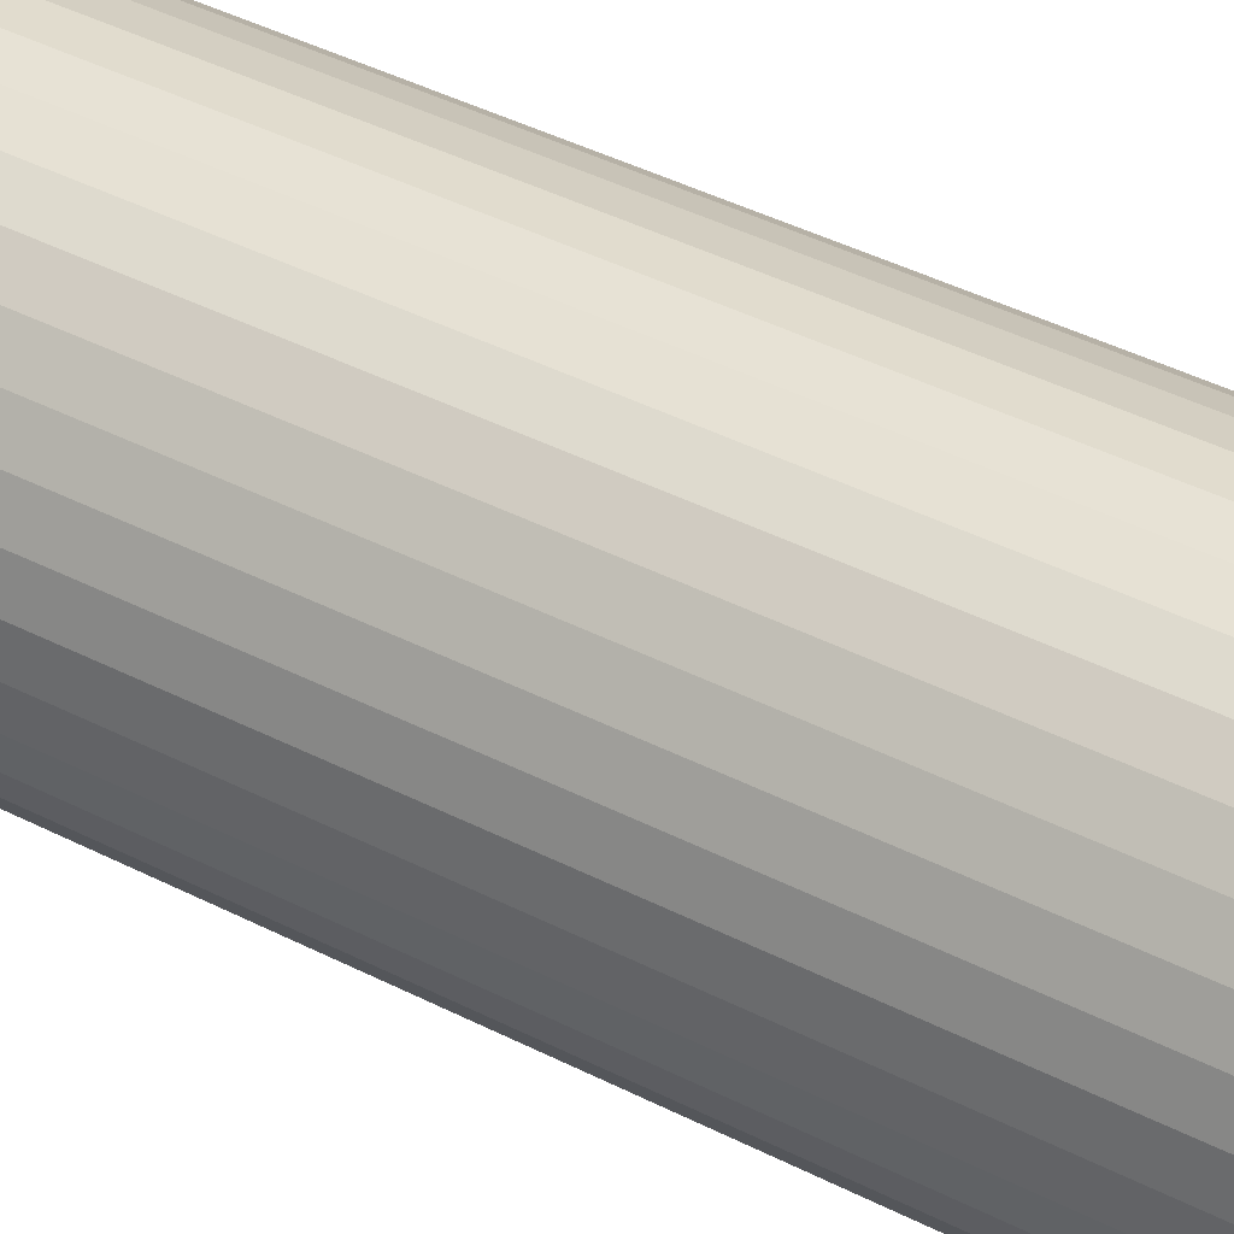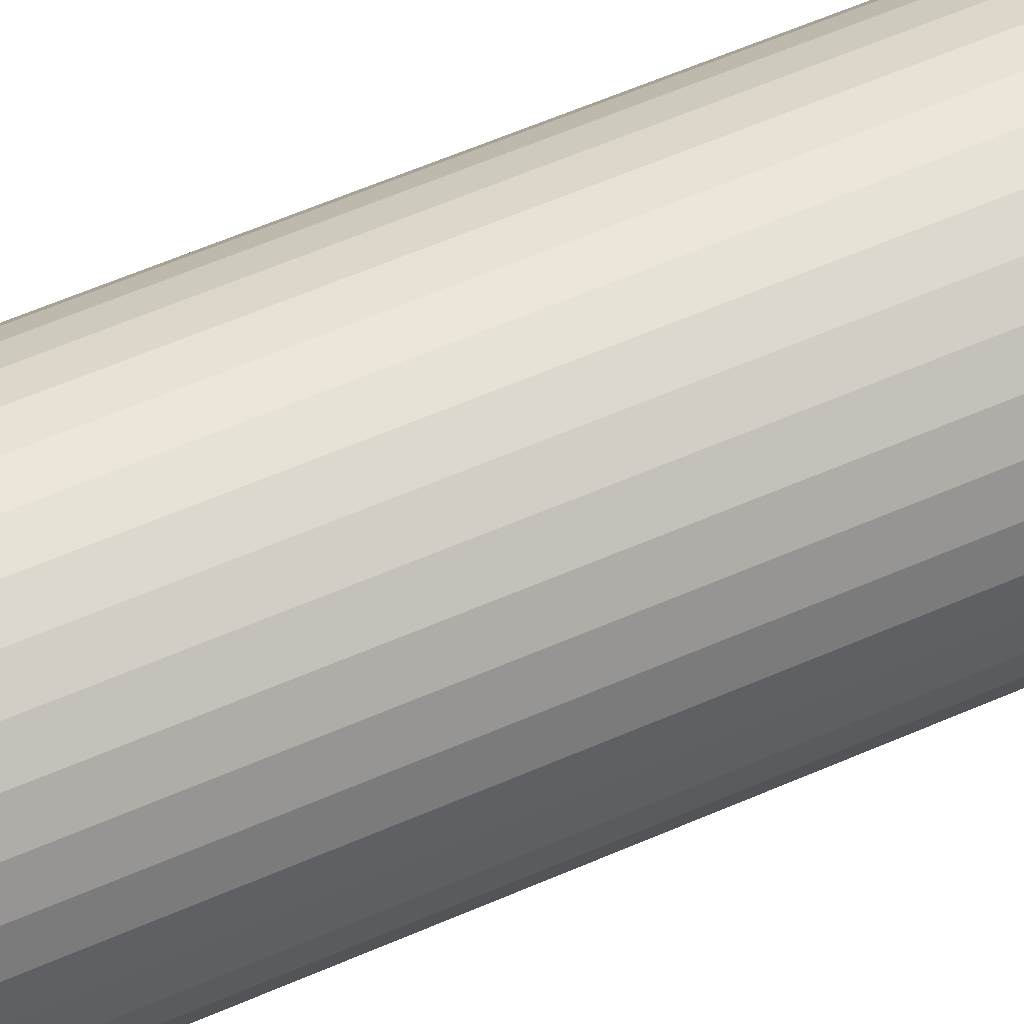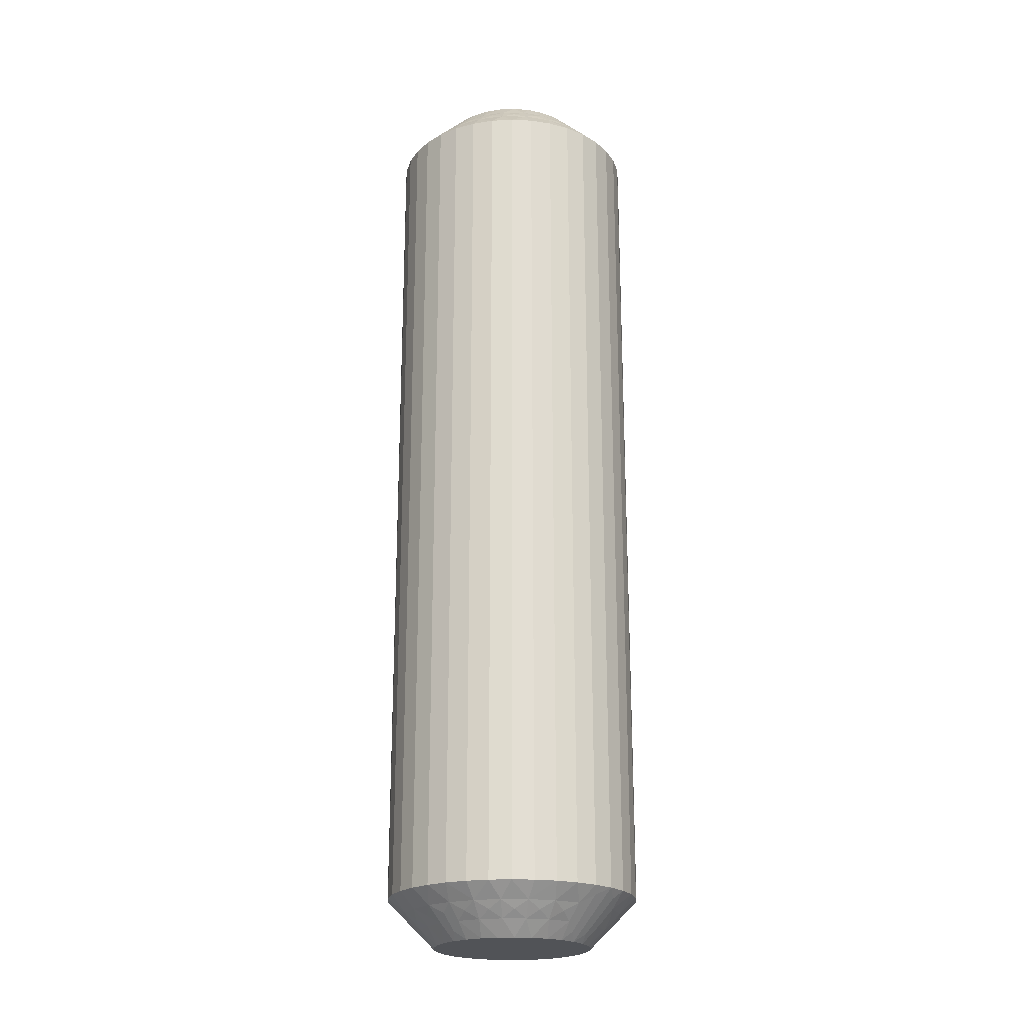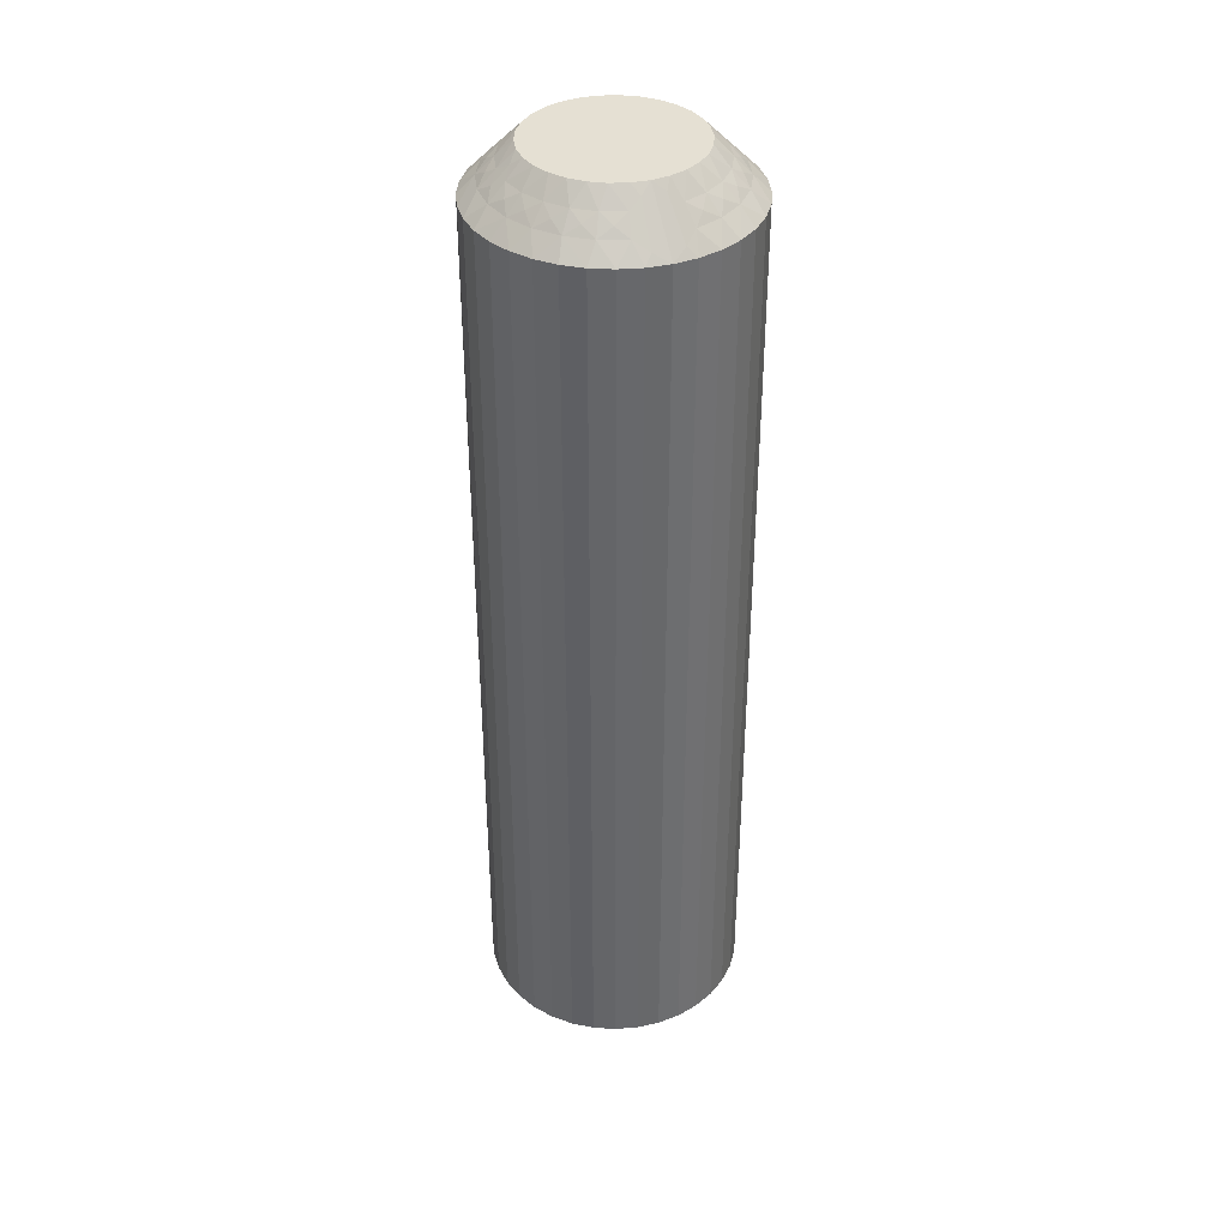
<metadata>
{"format":"obj","ext":"obj","renderer":"f3d","projection":"perspective","resolution":1024,"background":"white","views":[{"elev":37.7,"azim":124.0,"up":"+Y"},{"elev":59.3,"azim":-114.2,"up":"+Y"},{"elev":-21.9,"azim":-139.8,"up":"+Z"},{"elev":37.9,"azim":-110.7,"up":"+Z"}]}
</metadata>
<code>
v 427.1 847.1 -334.8
v 427.5 847.3 -334.5
v 427.4 846.9 -335
v 427.1 847.6 -334.2
v 426.7 847.8 -334
v 427.5 847.8 -334
v 426.8 847.3 -334.5
v 429.8 845.8 -334.5
v 430 845.1 -334.5
v 429.4 845.4 -335
v 430.2 846 -334
v 430.6 846.4 -333.5
v 430.9 845.7 -333.5
v 426.3 847.5 -334.2
v 426.1 847.2 -334.5
v 425.9 847.6 -334
v 430.5 845.2 -334
v 425.6 847.2 -334.2
v 425.1 847.3 -334
v 425.4 846.8 -334.5
v 425 846.8 -334.2
v 429.4 846.4 -334.5
v 429.1 845.8 -335
v 428.8 846.2 -335
v 424.9 846.4 -334.5
v 424.5 846.7 -334
v 424.4 846.2 -334.2
v 424 846 -334
v 424.5 845.8 -334.5
v 429.7 846.7 -334
v 430.2 846.9 -333.5
v 424.1 845.5 -334.2
v 423.7 845.2 -334
v 429.7 847.4 -333.5
v 424.2 845.1 -334.5
v 424.4 844.7 -334.8
v 424.7 844.9 -335
v 424.6 844.4 -335
v 428.8 846.8 -334.5
v 424.1 844.7 -334.5
v 423.1 844.4 -333.5
v 428.4 846.5 -335
v 423.4 844.8 -333.8
v 423.2 845.1 -333.5
v 429.1 847.3 -334
v 429.1 847.8 -333.5
v 428.2 847.2 -334.5
v 427.9 846.7 -335
v 428.4 847.6 -334
v 428.5 848.1 -333.5
v 427.8 848.3 -333.5
v 427.1 848.4 -333.5
v 426.9 846.9 -335
v 426.3 846.7 -335
v 426.4 848.3 -333.5
v 425.9 846.5 -335
v 425.8 848.1 -333.5
v 425.1 847.8 -333.5
v 425.4 846.2 -335
v 424.6 847.4 -333.5
v 425.1 845.8 -335
v 424.1 846.9 -333.5
v 423.7 846.4 -333.5
v 424.8 845.4 -335
v 423.4 845.7 -333.5
v 429.9 844.7 -334.8
v 429.6 844.4 -335
v 429.6 844.9 -335
v 430.1 844.7 -334.5
v 431.1 844.4 -333.5
v 430.8 844.8 -333.8
v 431.1 845.1 -333.5
v 430.2 845.5 -334.2
v 429.8 846.2 -334.2
v 429.3 846.8 -334.2
v 428.6 847.2 -334.2
v 427.9 847.5 -334.2
v 427.1 847.1 -305.2
v 427.4 846.9 -305
v 427.5 847.3 -305.5
v 424.5 845.8 -305.5
v 424.8 845.4 -305
v 425.1 845.8 -305
v 426.8 847.3 -305.5
v 426.9 846.9 -305
v 427.1 847.6 -305.8
v 427.5 847.8 -306
v 426.7 847.8 -306
v 424.2 845.1 -305.5
v 424 846 -306
v 423.7 846.4 -306.5
v 423.4 845.7 -306.5
v 427.9 847.5 -305.8
v 428.2 847.2 -305.5
v 428.4 847.6 -306
v 423.7 845.2 -306
v 428.6 847.2 -305.8
v 429.1 847.3 -306
v 428.8 846.8 -305.5
v 429.3 846.8 -305.8
v 424.9 846.4 -305.5
v 425.4 846.2 -305
v 429.4 846.4 -305.5
v 429.7 846.7 -306
v 429.8 846.2 -305.8
v 430.2 846 -306
v 429.8 845.8 -305.5
v 424.5 846.7 -306
v 424.1 846.9 -306.5
v 430.2 845.5 -305.8
v 430.5 845.2 -306
v 424.6 847.4 -306.5
v 430 845.1 -305.5
v 429.9 844.7 -305.2
v 429.6 844.9 -305
v 429.6 844.4 -305
v 425.4 846.8 -305.5
v 430.1 844.7 -305.5
v 431.1 844.4 -306.5
v 425.9 846.5 -305
v 430.8 844.8 -306.2
v 431.1 845.1 -306.5
v 425.1 847.3 -306
v 425.1 847.8 -306.5
v 426.1 847.2 -305.5
v 426.3 846.7 -305
v 425.9 847.6 -306
v 425.8 848.1 -306.5
v 426.4 848.3 -306.5
v 427.1 848.4 -306.5
v 427.9 846.7 -305
v 427.8 848.3 -306.5
v 428.4 846.5 -305
v 428.5 848.1 -306.5
v 429.1 847.8 -306.5
v 428.8 846.2 -305
v 429.7 847.4 -306.5
v 429.1 845.8 -305
v 430.2 846.9 -306.5
v 430.6 846.4 -306.5
v 429.4 845.4 -305
v 430.9 845.7 -306.5
v 424.4 844.7 -305.2
v 424.6 844.4 -305
v 424.7 844.9 -305
v 424.1 844.7 -305.5
v 423.1 844.4 -306.5
v 423.4 844.8 -306.2
v 423.2 845.1 -306.5
v 424.1 845.5 -305.8
v 424.4 846.2 -305.8
v 425 846.8 -305.8
v 425.6 847.2 -305.8
v 426.3 847.5 -305.8
v 431.1 843.7 -306.5
v 431.1 843.7 -333.5
v 430.9 843 -306.5
v 430.9 843 -333.5
v 430.6 842.4 -306.5
v 430.6 842.4 -333.5
v 430.2 841.8 -306.5
v 430.2 841.8 -333.5
v 429.7 841.3 -306.5
v 429.7 841.3 -333.5
v 429.1 840.9 -306.5
v 429.1 840.9 -333.5
v 428.5 840.6 -306.5
v 428.5 840.6 -333.5
v 427.8 840.4 -306.5
v 427.8 840.4 -333.5
v 427.1 840.4 -306.5
v 427.1 840.4 -333.5
v 426.4 840.4 -306.5
v 426.4 840.4 -333.5
v 425.8 840.6 -306.5
v 425.8 840.6 -333.5
v 425.1 840.9 -306.5
v 425.1 840.9 -333.5
v 424.6 841.3 -306.5
v 424.6 841.3 -333.5
v 424.1 841.8 -306.5
v 424.1 841.8 -333.5
v 423.7 842.4 -306.5
v 423.7 842.4 -333.5
v 423.4 843 -306.5
v 423.4 843 -333.5
v 423.2 843.7 -306.5
v 423.2 843.7 -333.5
v 429.4 843.4 -305
v 429.6 843.9 -305
v 425.9 842.2 -305
v 424.7 843.9 -305
v 424.8 843.4 -305
v 425.1 842.9 -305
v 425.4 842.5 -305
v 426.3 842 -305
v 426.9 841.9 -305
v 427.4 841.9 -305
v 427.9 842 -305
v 428.4 842.2 -305
v 428.8 842.5 -305
v 429.1 842.9 -305
v 429.4 843.4 -335
v 425.9 842.2 -335
v 426.9 841.9 -335
v 426.3 842 -335
v 428.8 842.5 -335
v 429.1 842.9 -335
v 428.4 842.2 -335
v 427.9 842 -335
v 427.4 841.9 -335
v 425.4 842.5 -335
v 425.1 842.9 -335
v 424.8 843.4 -335
v 424.7 843.9 -335
v 429.6 843.9 -335
v 427.1 841.6 -305.2
v 429.8 843 -305.5
v 426.8 841.4 -305.5
v 427.5 841.4 -305.5
v 427.1 841.1 -305.8
v 427.5 840.9 -306
v 426.7 840.9 -306
v 430 843.7 -305.5
v 430.2 842.7 -306
v 426.3 841.2 -305.8
v 426.1 841.6 -305.5
v 425.9 841.1 -306
v 430.5 843.5 -306
v 425.6 841.5 -305.8
v 425.1 841.5 -306
v 425.4 841.9 -305.5
v 429.4 842.4 -305.5
v 425 841.9 -305.8
v 424.9 842.4 -305.5
v 424.5 842.1 -306
v 424.4 842.5 -305.8
v 424.5 843 -305.5
v 424 842.7 -306
v 429.7 842.1 -306
v 424.1 843.2 -305.8
v 424.2 843.7 -305.5
v 423.7 843.5 -306
v 424.4 844 -305.2
v 428.8 841.9 -305.5
v 424.1 844 -305.5
v 423.4 843.9 -306.2
v 429.1 841.5 -306
v 428.2 841.6 -305.5
v 428.4 841.1 -306
v 429.9 844 -305.2
v 430.1 844 -305.5
v 430.8 843.9 -306.2
v 430.2 843.2 -305.8
v 429.8 842.5 -305.8
v 429.3 841.9 -305.8
v 428.6 841.5 -305.8
v 427.9 841.2 -305.8
v 427.1 841.6 -334.8
v 427.5 841.4 -334.5
v 426.8 841.4 -334.5
v 427.1 841.1 -334.2
v 426.7 840.9 -334
v 427.5 840.9 -334
v 424.5 843 -334.5
v 424.2 843.7 -334.5
v 424 842.7 -334
v 427.9 841.2 -334.2
v 428.2 841.6 -334.5
v 428.4 841.1 -334
v 423.7 843.5 -334
v 428.6 841.5 -334.2
v 429.1 841.5 -334
v 428.8 841.9 -334.5
v 424.9 842.4 -334.5
v 429.3 841.9 -334.2
v 429.4 842.4 -334.5
v 429.7 842.1 -334
v 429.8 842.5 -334.2
v 429.8 843 -334.5
v 430.2 842.7 -334
v 424.5 842.1 -334
v 430.2 843.2 -334.2
v 430 843.7 -334.5
v 430.5 843.5 -334
v 429.9 844 -334.8
v 425.4 841.9 -334.5
v 430.1 844 -334.5
v 430.8 843.9 -333.8
v 425.1 841.5 -334
v 426.1 841.6 -334.5
v 425.9 841.1 -334
v 424.4 844 -334.8
v 424.1 844 -334.5
v 423.4 843.9 -333.8
v 424.1 843.2 -334.2
v 424.4 842.5 -334.2
v 425 841.9 -334.2
v 425.6 841.5 -334.2
v 426.3 841.2 -334.2
f 1 2 3
f 4 5 6
f 4 6 2
f 4 7 5
f 8 9 10
f 4 1 7
f 4 2 1
f 11 12 13
f 14 7 15
f 14 16 5
f 14 5 7
f 11 13 17
f 14 15 16
f 18 19 16
f 18 20 19
f 18 15 20
f 18 16 15
f 21 19 20
f 22 23 24
f 21 25 26
f 21 26 19
f 21 20 25
f 22 8 23
f 27 28 26
f 27 26 25
f 27 25 29
f 27 29 28
f 30 31 12
f 32 33 28
f 30 34 31
f 32 28 29
f 32 29 35
f 32 35 33
f 36 35 37
f 36 37 38
f 30 12 11
f 39 22 24
f 40 38 41
f 39 24 42
f 40 35 36
f 40 36 38
f 40 33 35
f 43 41 44
f 43 44 33
f 45 46 34
f 43 40 41
f 43 33 40
f 45 34 30
f 47 42 48
f 47 39 42
f 49 50 46
f 49 51 50
f 49 46 45
f 2 48 3
f 2 47 48
f 6 52 51
f 6 51 49
f 7 53 54
f 5 55 52
f 5 52 6
f 15 54 56
f 15 7 54
f 16 57 55
f 16 58 57
f 16 55 5
f 20 56 59
f 20 15 56
f 19 58 16
f 19 60 58
f 25 59 61
f 25 20 59
f 26 60 19
f 26 62 60
f 26 63 62
f 29 61 64
f 29 25 61
f 28 63 26
f 28 65 63
f 35 64 37
f 35 29 64
f 33 65 28
f 33 44 65
f 66 67 68
f 66 68 9
f 69 70 67
f 69 67 66
f 69 66 9
f 69 9 17
f 71 72 70
f 71 70 69
f 71 69 17
f 71 17 72
f 73 9 8
f 73 11 17
f 73 17 9
f 73 8 11
f 74 8 22
f 74 30 11
f 74 22 30
f 74 11 8
f 9 68 10
f 75 45 30
f 75 30 22
f 75 22 39
f 75 39 45
f 76 47 49
f 76 49 45
f 76 45 39
f 76 39 47
f 17 13 72
f 77 47 2
f 77 49 47
f 77 2 6
f 77 6 49
f 1 3 53
f 1 53 7
f 8 10 23
f 78 79 80
f 81 82 83
f 78 84 85
f 86 87 88
f 86 88 84
f 86 80 87
f 81 89 82
f 86 78 80
f 86 84 78
f 90 91 92
f 93 80 94
f 93 95 87
f 93 87 80
f 90 92 96
f 93 94 95
f 97 98 95
f 97 99 98
f 97 94 99
f 97 95 94
f 100 98 99
f 101 83 102
f 100 103 104
f 100 104 98
f 100 99 103
f 101 81 83
f 105 106 104
f 105 104 103
f 105 103 107
f 105 107 106
f 108 109 91
f 110 111 106
f 108 112 109
f 110 106 107
f 110 107 113
f 110 113 111
f 114 113 115
f 114 115 116
f 108 91 90
f 117 101 102
f 118 116 119
f 117 102 120
f 118 113 114
f 118 114 116
f 118 111 113
f 121 119 122
f 121 122 111
f 123 124 112
f 121 118 119
f 121 111 118
f 123 112 108
f 125 120 126
f 125 117 120
f 127 128 124
f 127 129 128
f 127 124 123
f 84 126 85
f 84 125 126
f 88 130 129
f 88 129 127
f 80 79 131
f 87 132 130
f 87 130 88
f 94 131 133
f 94 80 131
f 95 134 132
f 95 135 134
f 95 132 87
f 99 133 136
f 99 94 133
f 98 135 95
f 98 137 135
f 103 136 138
f 103 99 136
f 104 137 98
f 104 139 137
f 104 140 139
f 107 138 141
f 107 103 138
f 106 140 104
f 106 142 140
f 113 141 115
f 113 107 141
f 111 142 106
f 111 122 142
f 143 144 145
f 143 145 89
f 146 147 144
f 146 144 143
f 146 143 89
f 146 89 96
f 148 149 147
f 148 147 146
f 148 146 96
f 148 96 149
f 150 89 81
f 150 90 96
f 150 96 89
f 150 81 90
f 151 81 101
f 151 108 90
f 151 101 108
f 151 90 81
f 89 145 82
f 152 123 108
f 152 108 101
f 152 101 117
f 152 117 123
f 153 125 127
f 153 127 123
f 153 123 117
f 153 117 125
f 96 92 149
f 154 125 84
f 154 127 125
f 154 84 88
f 154 88 127
f 78 85 79
f 41 147 149
f 44 149 92
f 44 41 149
f 65 92 91
f 65 44 92
f 63 91 109
f 63 65 91
f 62 109 112
f 62 63 109
f 60 112 124
f 60 62 112
f 58 124 128
f 58 60 124
f 57 128 129
f 57 58 128
f 55 129 130
f 55 57 129
f 52 130 132
f 52 55 130
f 51 132 134
f 51 52 132
f 50 134 135
f 50 51 134
f 46 135 137
f 46 50 135
f 34 137 139
f 34 46 137
f 31 139 140
f 31 34 139
f 12 31 140
f 12 140 142
f 13 12 142
f 13 142 122
f 72 13 122
f 72 122 119
f 70 72 119
f 70 119 155
f 156 155 157
f 156 70 155
f 158 157 159
f 158 156 157
f 160 159 161
f 160 158 159
f 162 161 163
f 162 160 161
f 164 163 165
f 164 162 163
f 166 165 167
f 166 164 165
f 168 167 169
f 168 166 167
f 170 169 171
f 170 168 169
f 172 171 173
f 172 170 171
f 174 173 175
f 174 172 173
f 176 175 177
f 176 174 175
f 178 177 179
f 178 176 177
f 180 179 181
f 180 178 179
f 182 181 183
f 182 180 181
f 184 182 183
f 184 183 185
f 186 184 185
f 186 185 187
f 188 186 187
f 188 187 147
f 41 188 147
f 136 189 190
f 136 190 116
f 136 116 115
f 136 115 141
f 136 141 138
f 136 133 131
f 136 131 79
f 136 144 191
f 136 82 144
f 136 120 82
f 136 191 189
f 136 79 120
f 192 193 194
f 192 194 195
f 144 195 191
f 144 192 195
f 82 145 144
f 120 102 83
f 120 83 82
f 189 191 196
f 189 196 197
f 189 197 198
f 189 198 199
f 189 199 200
f 189 200 201
f 189 201 202
f 79 85 126
f 79 126 120
f 68 23 10
f 37 24 38
f 42 24 48
f 56 24 61
f 61 24 37
f 38 24 203
f 48 24 56
f 68 24 23
f 203 24 68
f 204 205 206
f 64 61 37
f 59 56 61
f 207 203 208
f 209 203 207
f 210 203 209
f 211 203 210
f 205 203 211
f 212 203 204
f 213 203 212
f 214 203 213
f 215 203 214
f 38 203 215
f 204 203 205
f 203 67 216
f 53 3 54
f 203 68 67
f 54 48 56
f 3 48 54
f 217 198 197
f 218 189 202
f 217 197 219
f 217 220 198
f 221 222 220
f 221 219 223
f 221 217 219
f 218 224 189
f 221 220 217
f 225 159 157
f 221 223 222
f 226 219 227
f 226 228 223
f 226 223 219
f 225 157 229
f 226 227 228
f 230 231 228
f 230 232 231
f 230 227 232
f 230 228 227
f 233 202 201
f 234 231 232
f 234 235 236
f 234 236 231
f 234 232 235
f 237 235 238
f 233 218 202
f 237 239 236
f 237 236 235
f 237 238 239
f 240 161 159
f 241 242 243
f 240 163 161
f 241 239 238
f 241 243 239
f 241 238 242
f 244 192 144
f 240 159 225
f 245 233 201
f 244 242 192
f 245 201 200
f 246 243 242
f 246 144 147
f 246 244 144
f 246 242 244
f 247 147 187
f 248 165 163
f 247 187 243
f 247 243 246
f 248 163 240
f 247 246 147
f 249 200 199
f 249 245 200
f 250 167 165
f 250 169 167
f 250 165 248
f 220 199 198
f 220 249 199
f 222 171 169
f 222 169 250
f 219 197 196
f 223 171 222
f 223 173 171
f 227 196 191
f 227 219 196
f 228 175 173
f 228 177 175
f 228 173 223
f 232 191 195
f 232 227 191
f 231 177 228
f 231 179 177
f 235 195 194
f 235 232 195
f 236 179 231
f 236 181 179
f 236 183 181
f 238 194 193
f 238 235 194
f 239 183 236
f 239 185 183
f 242 193 192
f 242 238 193
f 243 185 239
f 243 187 185
f 251 116 190
f 251 190 224
f 252 119 116
f 252 251 224
f 252 224 229
f 252 116 251
f 253 155 119
f 253 119 252
f 253 229 155
f 253 252 229
f 254 229 224
f 254 224 218
f 254 225 229
f 254 218 225
f 255 240 225
f 255 218 233
f 255 233 240
f 255 225 218
f 224 190 189
f 256 245 248
f 256 240 233
f 256 233 245
f 256 248 240
f 257 248 245
f 257 249 250
f 257 250 248
f 257 245 249
f 229 157 155
f 258 222 250
f 258 249 220
f 258 220 222
f 258 250 249
f 259 211 260
f 259 261 205
f 262 263 261
f 262 260 264
f 262 259 260
f 265 266 214
f 262 261 259
f 267 184 186
f 262 264 263
f 268 260 269
f 268 270 264
f 268 264 260
f 267 186 271
f 268 269 270
f 272 273 270
f 272 274 273
f 272 269 274
f 272 270 269
f 275 213 212
f 276 273 274
f 276 277 278
f 276 278 273
f 276 274 277
f 279 277 280
f 275 265 213
f 279 281 278
f 279 278 277
f 279 280 281
f 282 182 184
f 283 284 285
f 282 180 182
f 283 281 280
f 283 285 281
f 283 280 284
f 286 216 67
f 282 184 267
f 287 275 212
f 286 284 216
f 287 212 204
f 288 285 284
f 288 67 70
f 288 286 67
f 288 284 286
f 289 70 156
f 290 178 180
f 289 156 285
f 289 285 288
f 290 180 282
f 289 288 70
f 291 204 206
f 291 287 204
f 292 176 178
f 292 174 176
f 292 178 290
f 261 206 205
f 261 291 206
f 263 172 174
f 263 174 292
f 260 211 210
f 264 172 263
f 264 170 172
f 269 210 209
f 269 260 210
f 270 168 170
f 270 166 168
f 270 170 264
f 274 209 207
f 274 269 209
f 273 166 270
f 273 164 166
f 277 207 208
f 277 274 207
f 278 164 273
f 278 162 164
f 278 160 162
f 280 208 203
f 280 277 208
f 281 160 278
f 281 158 160
f 284 203 216
f 284 280 203
f 285 158 281
f 285 156 158
f 293 38 215
f 293 215 266
f 294 41 38
f 294 293 266
f 294 266 271
f 294 38 293
f 295 188 41
f 295 41 294
f 295 271 188
f 295 294 271
f 296 271 266
f 296 266 265
f 296 267 271
f 296 265 267
f 297 282 267
f 297 265 275
f 297 275 282
f 297 267 265
f 266 215 214
f 298 287 290
f 298 282 275
f 298 275 287
f 298 290 282
f 299 290 287
f 299 291 292
f 299 292 290
f 299 287 291
f 271 186 188
f 300 263 292
f 300 291 261
f 300 261 263
f 300 292 291
f 259 205 211
f 265 214 213

</code>
